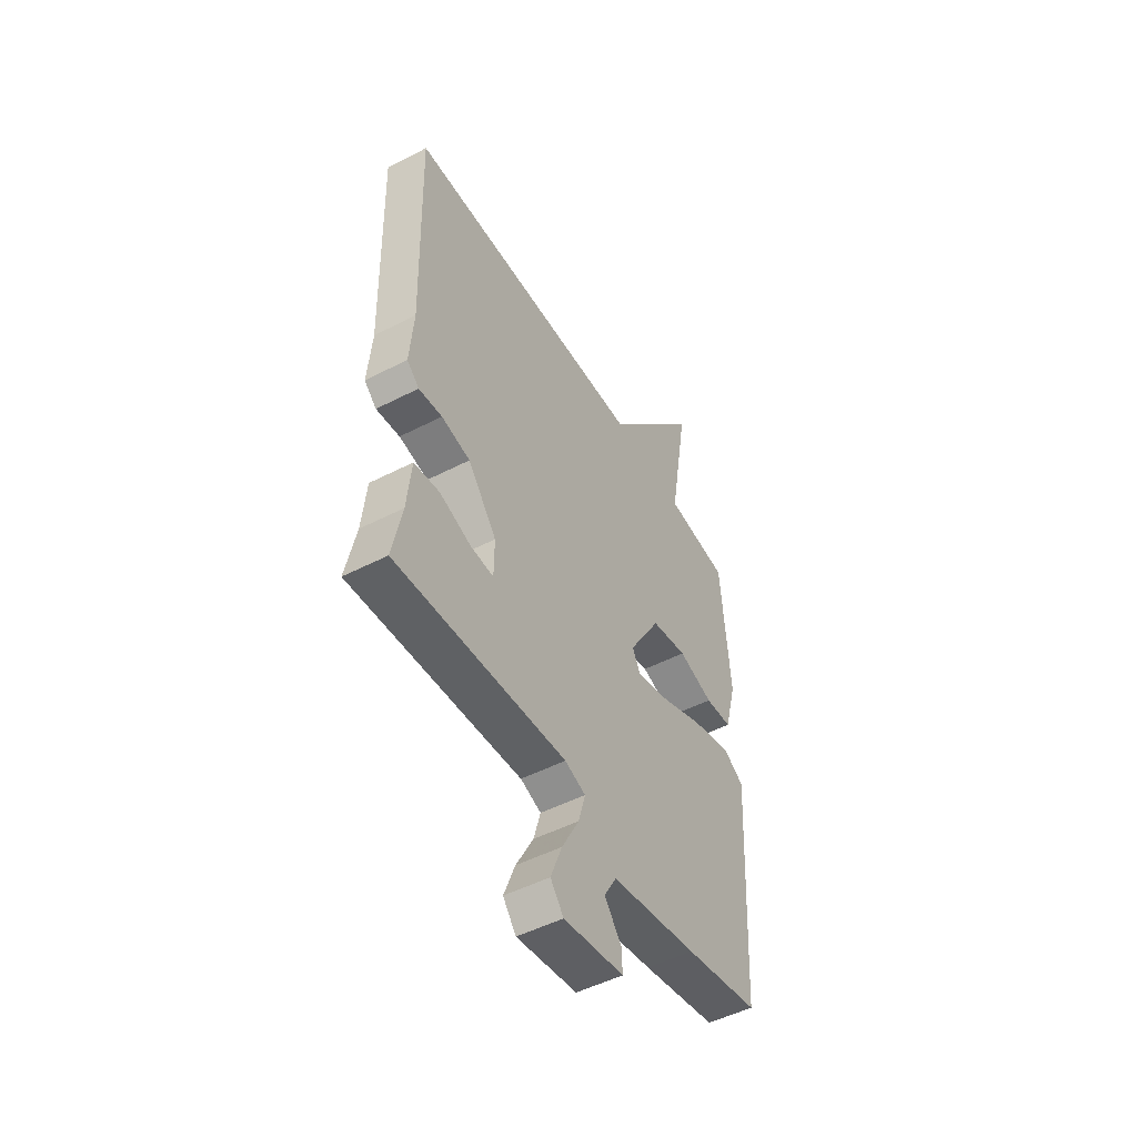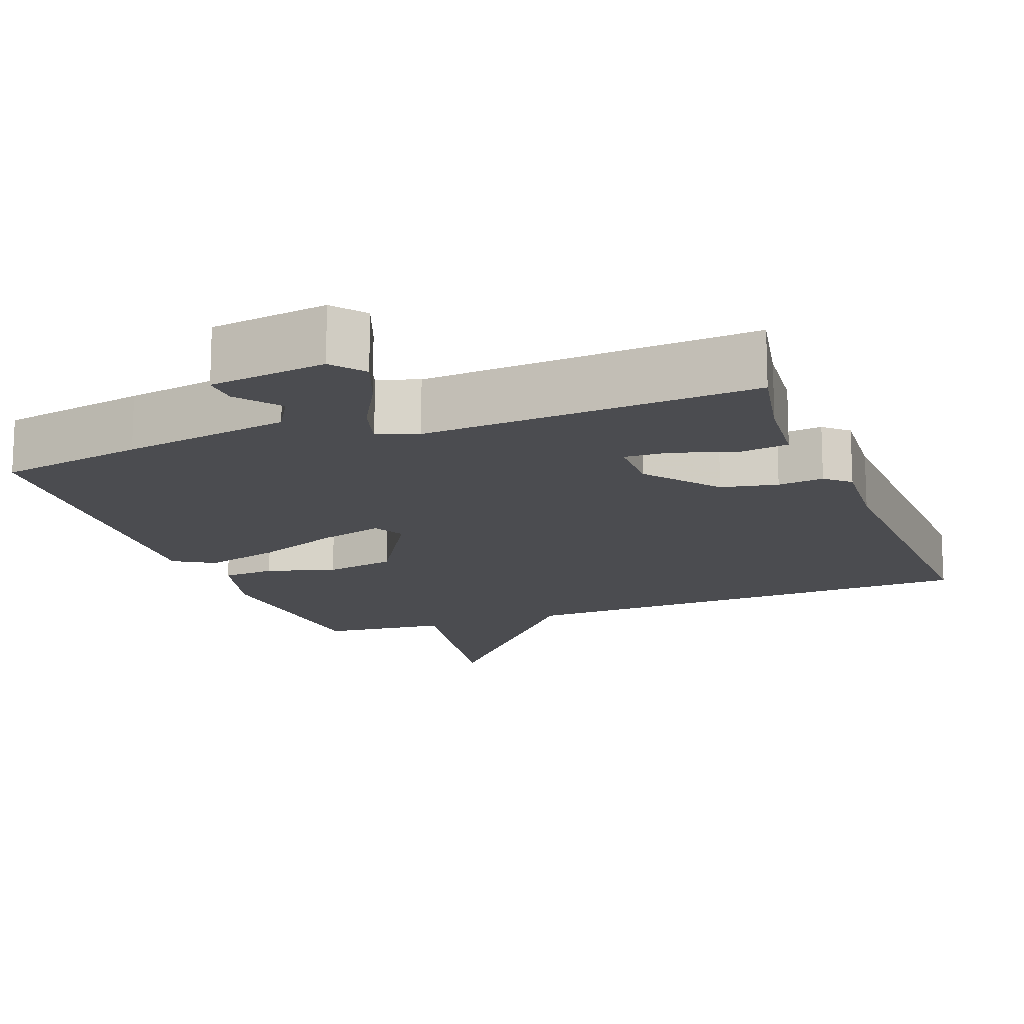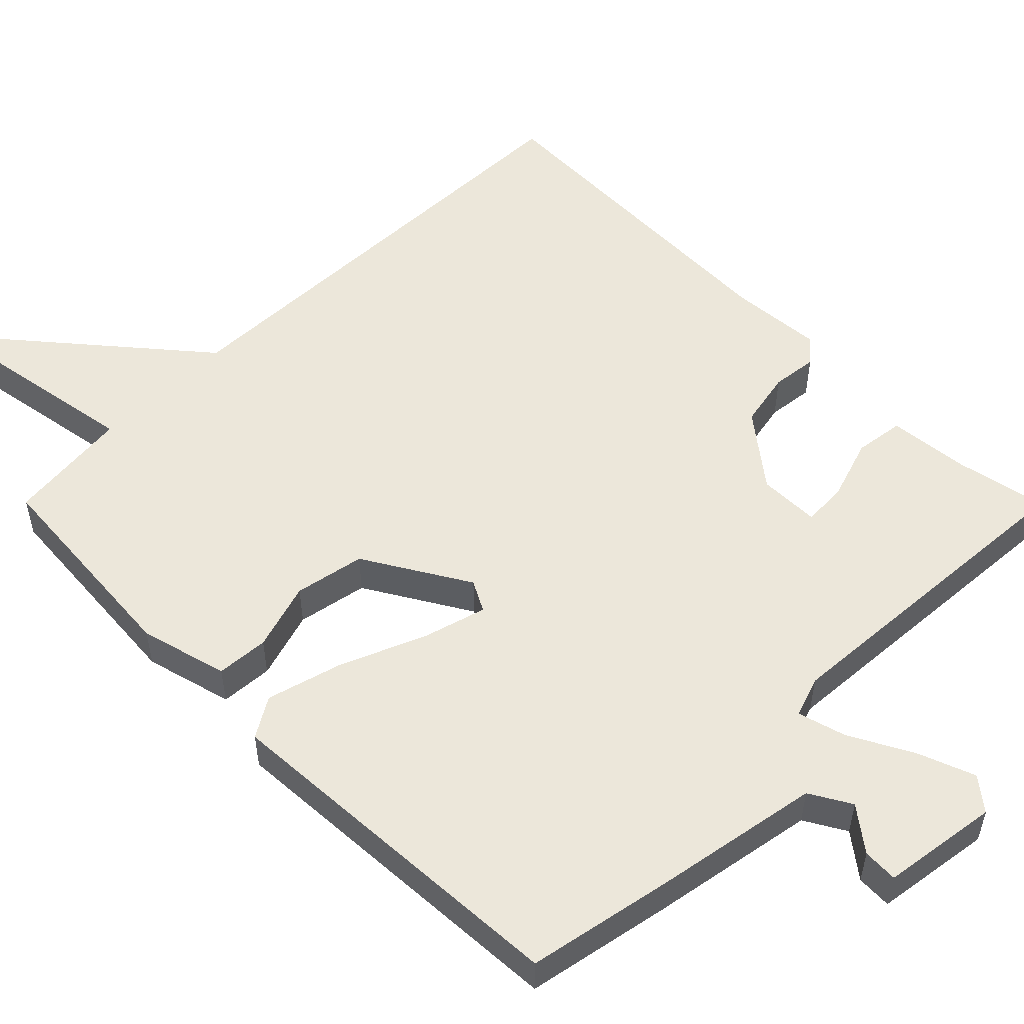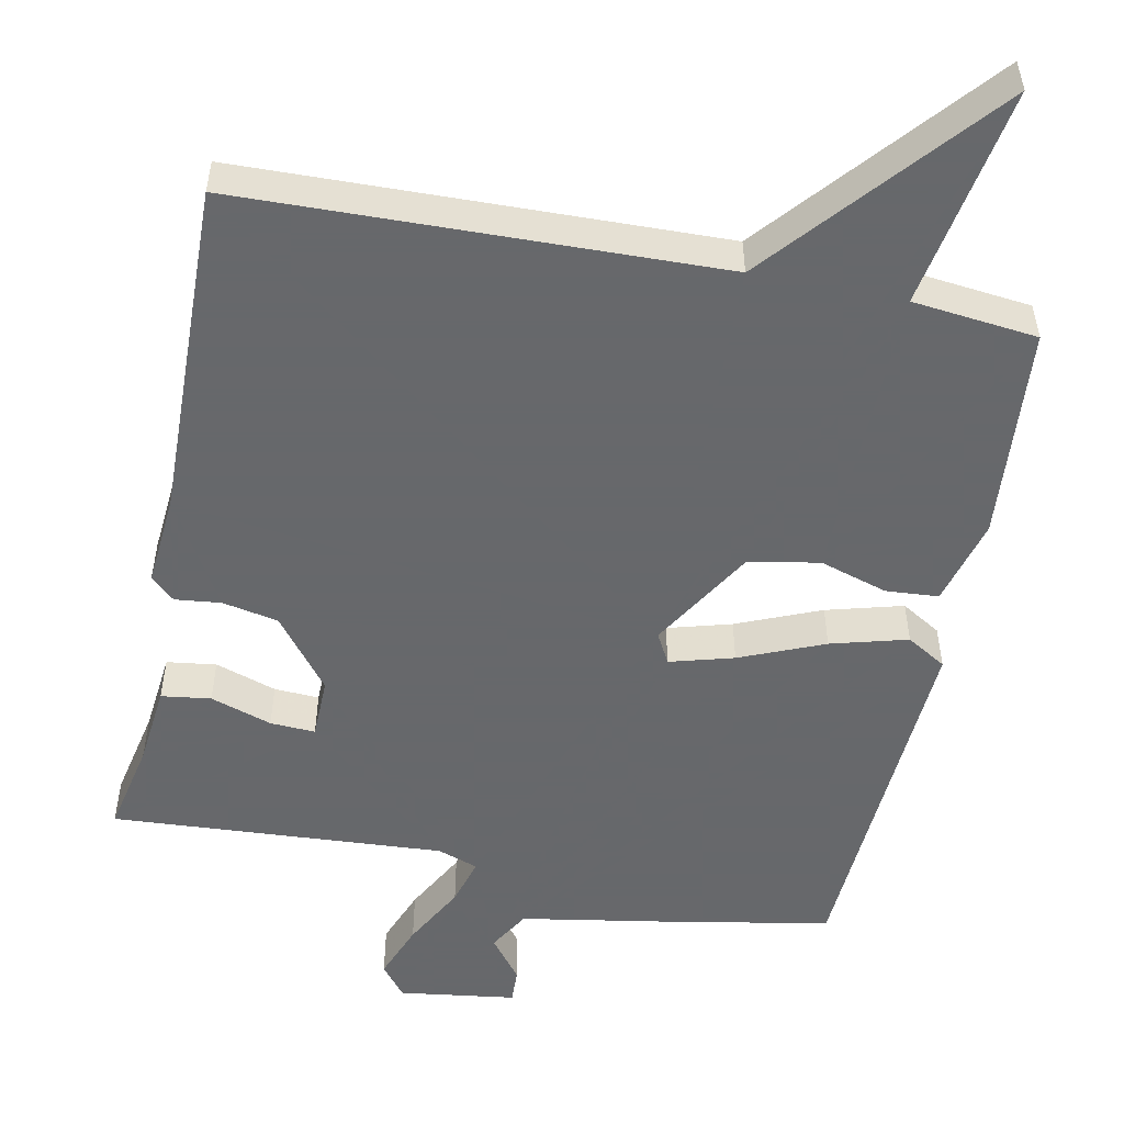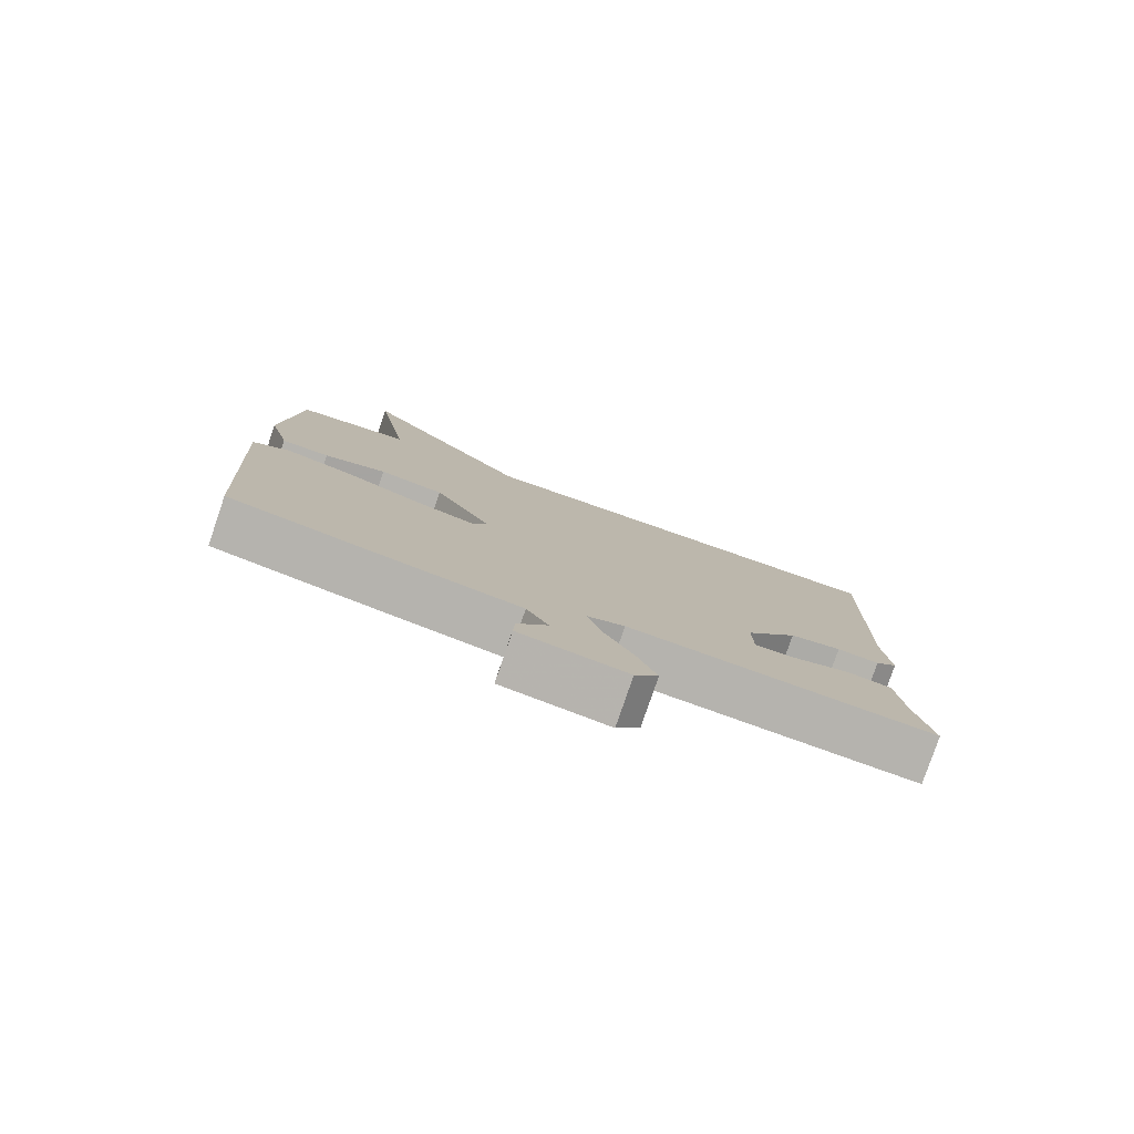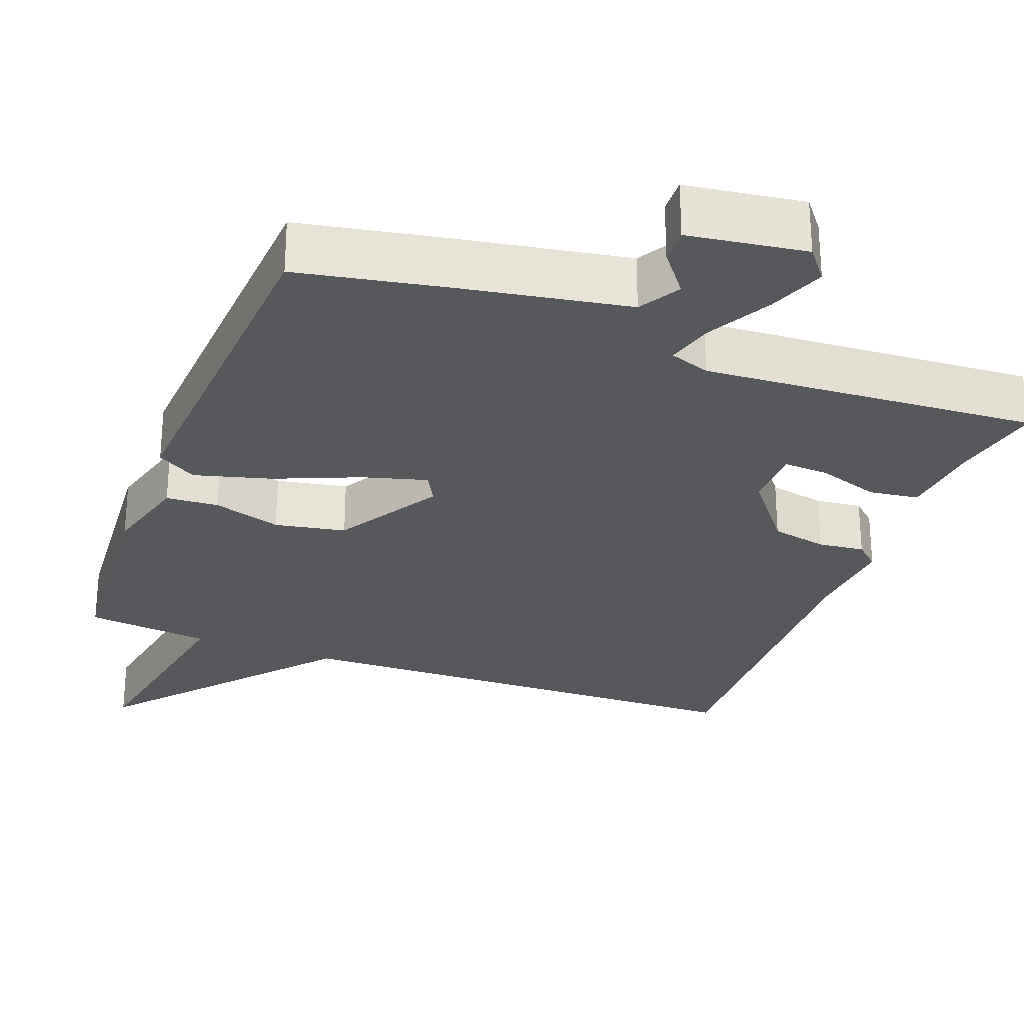
<metadata>
{"format":"obj","ext":"obj","renderer":"f3d","projection":"perspective","resolution":1024,"background":"white","views":[{"elev":-50.0,"azim":-60.4,"up":"+Z"},{"elev":-15.2,"azim":-159.3,"up":"+Y"},{"elev":53.5,"azim":135.1,"up":"+Y"},{"elev":-52.3,"azim":-11.5,"up":"+Y"},{"elev":-79.7,"azim":161.1,"up":"+Z"},{"elev":-28.0,"azim":159.2,"up":"+Y"}]}
</metadata>
<code>
v 0.5 0.07 -0.5
v 0.306 0.07 -0.537
v 0.082 0.07 -0.576
v 0.05 0.07 -0.631
v 0.094 0.07 -0.688
v 0.096 0.07 -0.735
v -0.06 0.07 -0.757
v -0.094 0.07 -0.714
v -0.065 0.07 -0.638
v -0.02 0.07 -0.554
v -0.002 0.07 -0.49
v -0.056 0.07 -0.471
v -0.5 0.07 -0.5
v -0.475 0.07 -0.378
v -0.464 0.07 -0.269
v -0.398 0.07 -0.26
v -0.316 0.07 -0.287
v -0.256 0.07 -0.29
v -0.255 0.07 -0.208
v -0.33 0.07 -0.112
v -0.405 0.07 -0.097
v -0.466 0.07 -0.104
v -0.498 0.07 -0.075
v -0.488 0.07 0.048
v -0.5 0.07 0.5
v 0.134 0.07 0.518
v 0.384 0.07 0.813
v 0.334 0.07 0.518
v 0.5 0.07 0.5
v 0.523 0.07 0.213
v 0.492 0.07 0.096
v 0.422 0.07 0.091
v 0.331 0.07 0.119
v 0.237 0.07 0.101
v 0.154 0.07 -0.038
v 0.176 0.07 -0.079
v 0.261 0.07 -0.055
v 0.373 0.07 -0.008
v 0.475 0.07 0.02
v 0.528 0.07 -0.012
v 0.5 0 -0.5
v 0.306 0 -0.537
v 0.082 0 -0.576
v 0.05 0 -0.631
v 0.094 0 -0.688
v 0.096 0 -0.735
v -0.06 0 -0.757
v -0.094 0 -0.714
v -0.065 0 -0.638
v -0.02 0 -0.554
v -0.002 0 -0.49
v -0.056 0 -0.471
v -0.5 0 -0.5
v -0.475 0 -0.378
v -0.464 0 -0.269
v -0.398 0 -0.26
v -0.316 0 -0.287
v -0.256 0 -0.29
v -0.255 0 -0.208
v -0.33 0 -0.112
v -0.405 0 -0.097
v -0.466 0 -0.104
v -0.498 0 -0.075
v -0.488 0 0.048
v -0.5 0 0.5
v 0.134 0 0.518
v 0.384 0 0.813
v 0.334 0 0.518
v 0.5 0 0.5
v 0.523 0 0.213
v 0.492 0 0.096
v 0.422 0 0.091
v 0.331 0 0.119
v 0.237 0 0.101
v 0.154 0 -0.038
v 0.176 0 -0.079
v 0.261 0 -0.055
v 0.373 0 -0.008
v 0.475 0 0.02
v 0.528 0 -0.012
f 1 2 3
f 40 1 3
f 39 40 3
f 38 39 3
f 37 38 3
f 36 37 3 4
f 35 36 4
f 31 32 33
f 30 31 33
f 29 30 33
f 28 29 33
f 28 33 34
f 28 34 35
f 27 28 35
f 26 27 35
f 24 25 26 35
f 21 22 23 24
f 20 21 24 35
f 14 15 16 17
f 14 17 18
f 13 14 18
f 12 13 18
f 11 12 18 19
f 8 9 10
f 7 8 10
f 6 7 10
f 5 6 10
f 4 5 10
f 4 10 11
f 35 4 11
f 11 19 20 35
f 43 42 41
f 43 41 80
f 43 80 79
f 43 79 78
f 43 78 77
f 44 43 77 76
f 44 76 75
f 73 72 71
f 73 71 70
f 73 70 69
f 73 69 68
f 74 73 68
f 75 74 68
f 75 68 67
f 75 67 66
f 75 66 65 64
f 64 63 62 61
f 75 64 61 60
f 57 56 55 54
f 58 57 54
f 58 54 53
f 58 53 52
f 59 58 52 51
f 50 49 48
f 50 48 47
f 50 47 46
f 50 46 45
f 50 45 44
f 51 50 44
f 51 44 75
f 75 60 59 51
f 1 41 42 2
f 2 42 43 3
f 3 43 44 4
f 4 44 45 5
f 5 45 46 6
f 6 46 47 7
f 7 47 48 8
f 8 48 49 9
f 9 49 50 10
f 10 50 51 11
f 11 51 52 12
f 12 52 53 13
f 13 53 54 14
f 14 54 55 15
f 15 55 56 16
f 16 56 57 17
f 17 57 58 18
f 18 58 59 19
f 19 59 60 20
f 20 60 61 21
f 21 61 62 22
f 22 62 63 23
f 23 63 64 24
f 24 64 65 25
f 25 65 66 26
f 26 66 67 27
f 27 67 68 28
f 28 68 69 29
f 29 69 70 30
f 30 70 71 31
f 31 71 72 32
f 32 72 73 33
f 33 73 74 34
f 34 74 75 35
f 35 75 76 36
f 36 76 77 37
f 37 77 78 38
f 38 78 79 39
f 39 79 80 40
f 40 80 41 1

</code>
